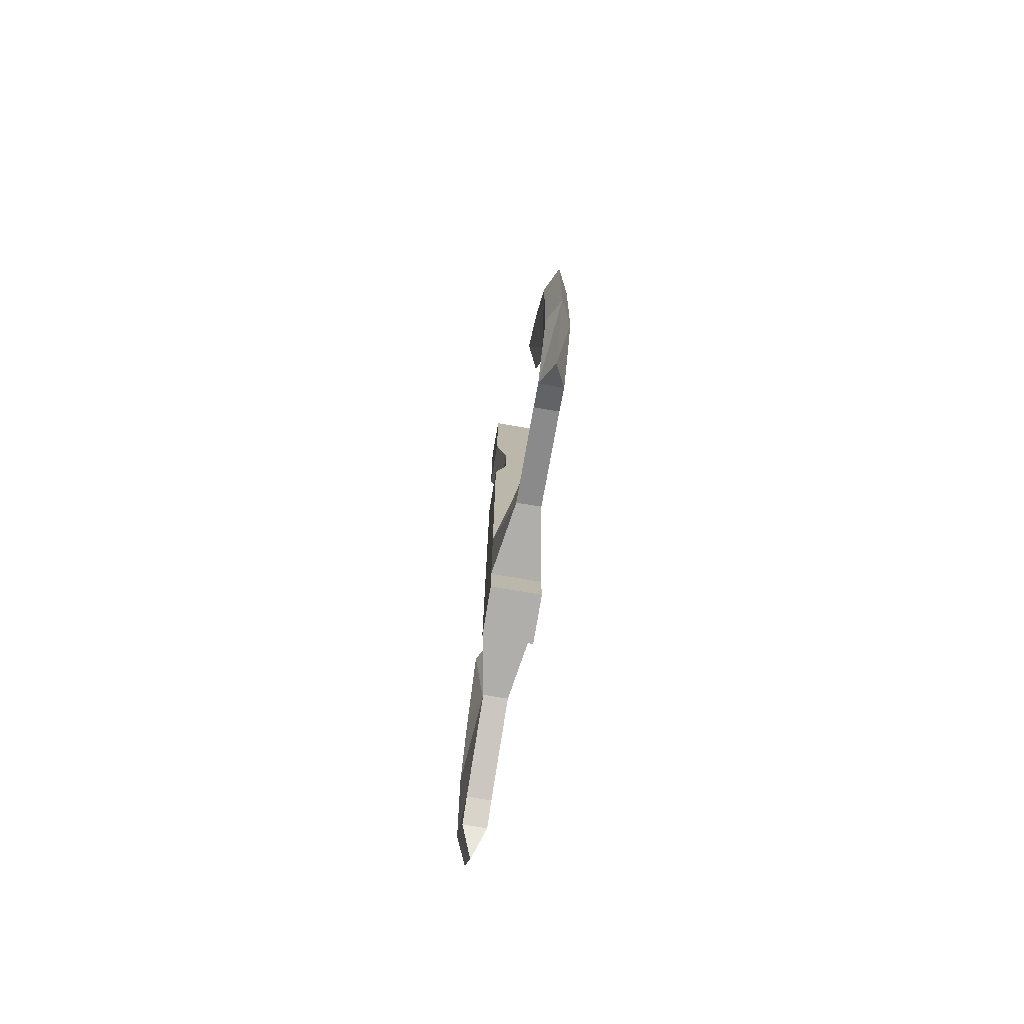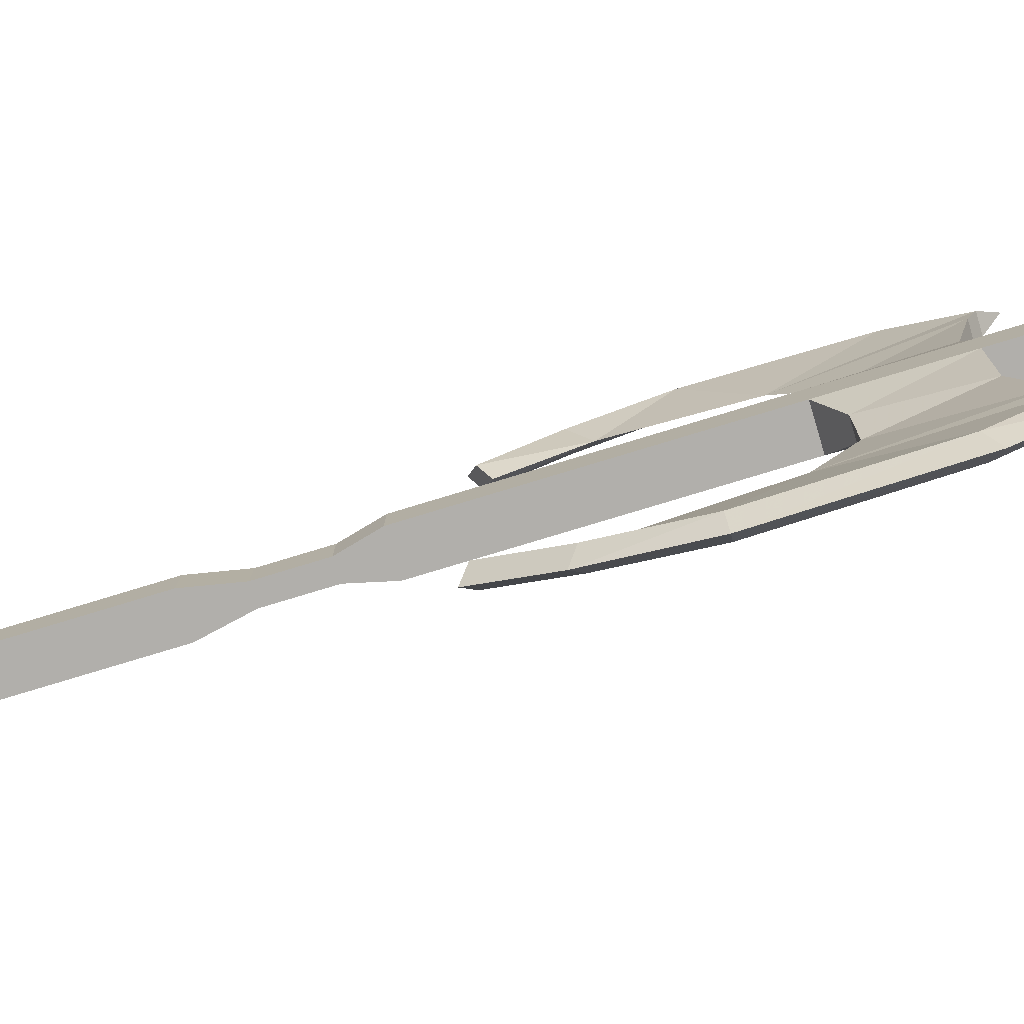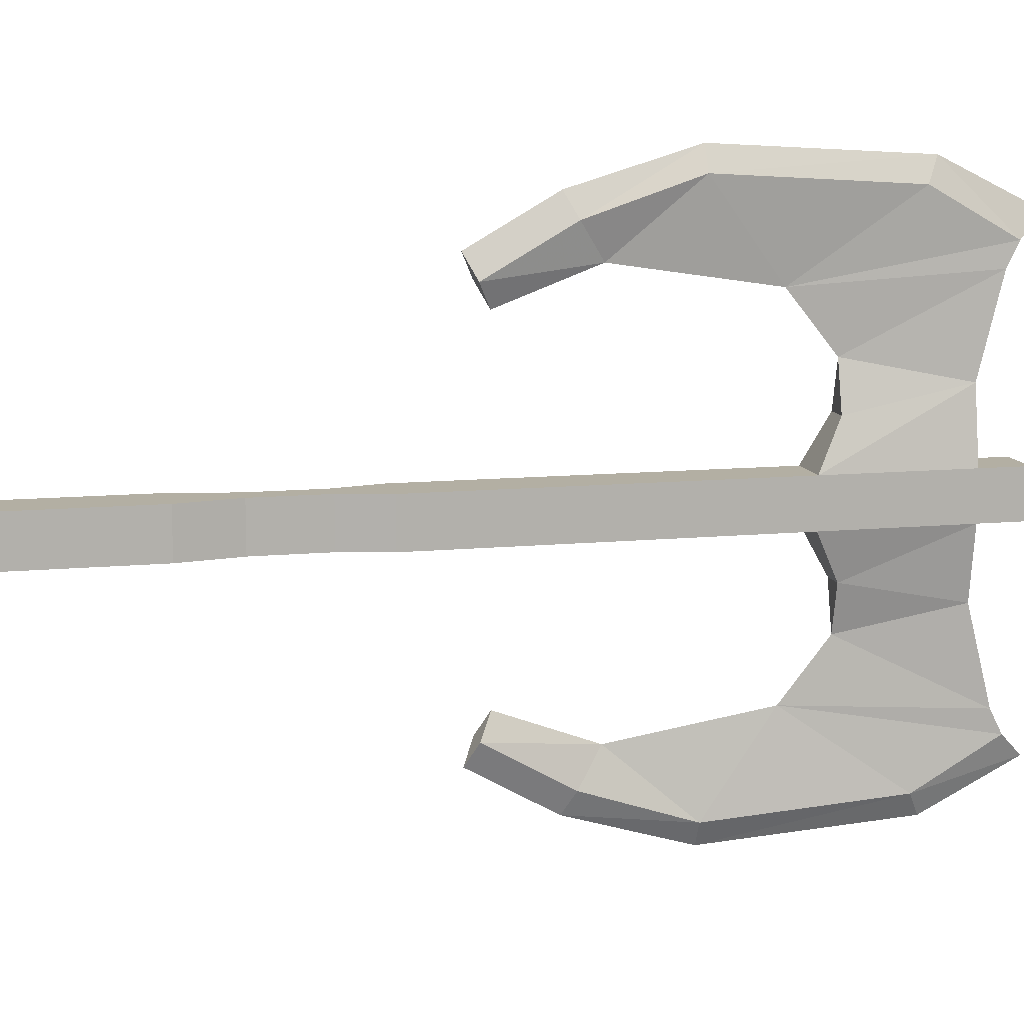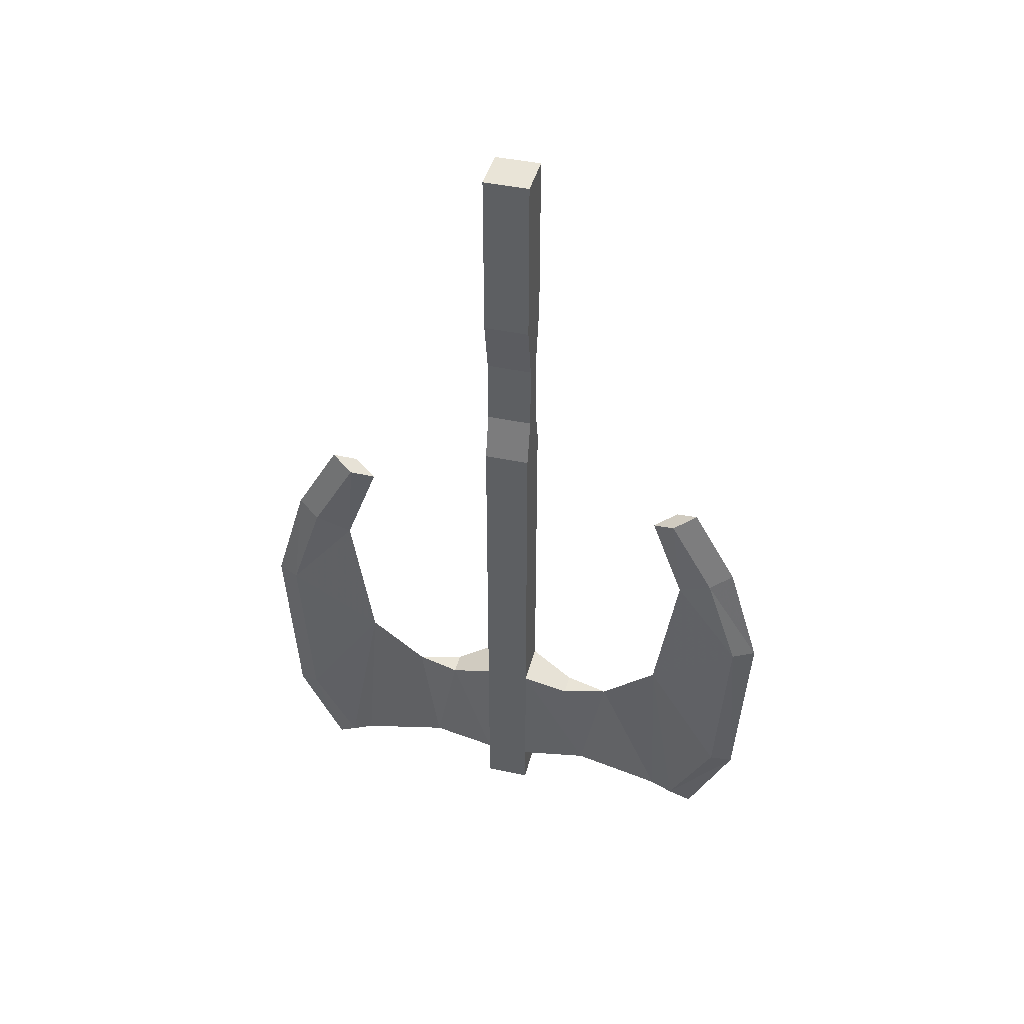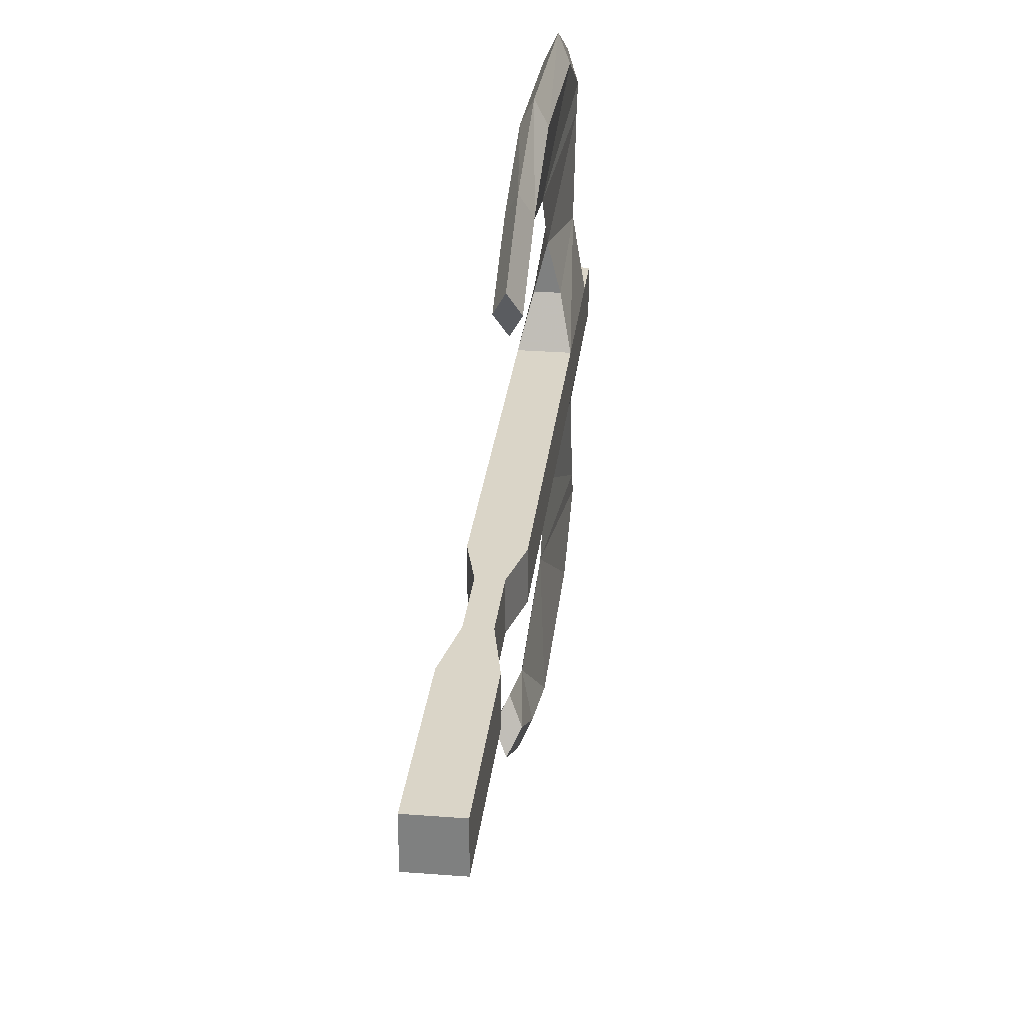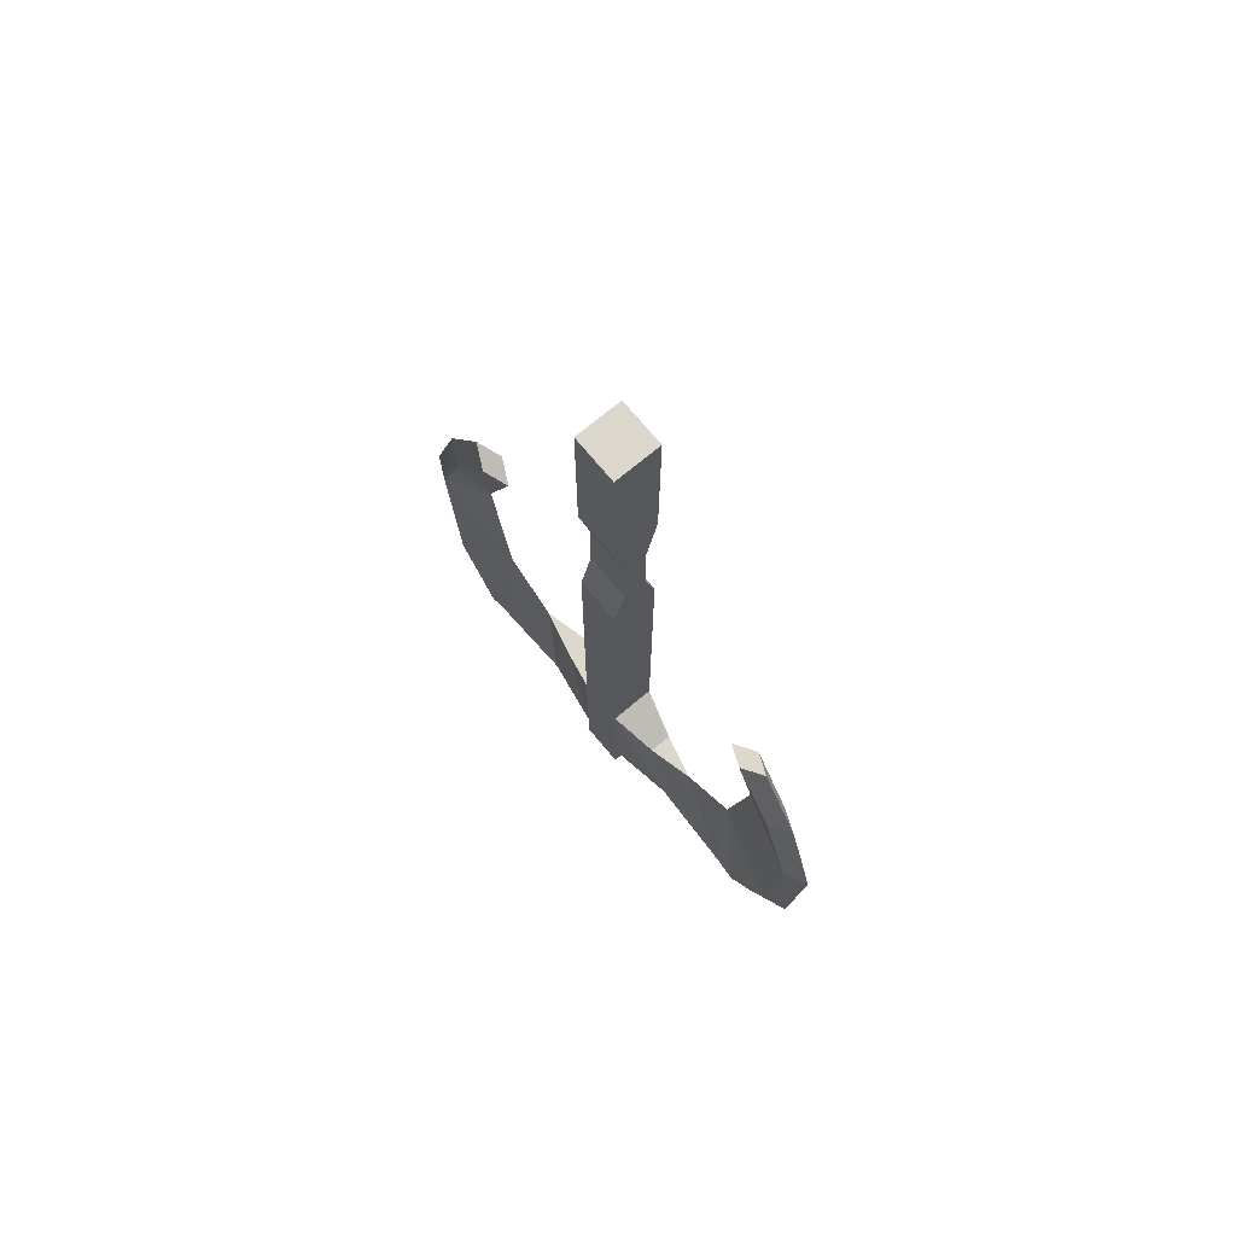
<metadata>
{"format":"obj","ext":"obj","renderer":"f3d","projection":"perspective","resolution":1024,"background":"white","views":[{"elev":-77.7,"azim":170.5,"up":"+Z"},{"elev":-78.2,"azim":106.9,"up":"+Y"},{"elev":11.1,"azim":76.5,"up":"+Y"},{"elev":43.0,"azim":104.4,"up":"+Z"},{"elev":29.1,"azim":6.5,"up":"+Y"},{"elev":72.9,"azim":-39.6,"up":"+Z"}]}
</metadata>
<code>
v -0.5859 -0.7188 -0.4922
v -0.5859 -0.7031 -0.4141
v -0.5938 -0.6719 -0.3984
v -0.5938 -0.6719 -0.4922
v -0.5625 -0.6719 -0.4922
v -0.5703 -0.7188 -0.4922
v -0.5859 -0.7812 -0.5078
v -0.5781 -0.7344 -0.4141
v -0.5703 -0.7031 -0.4141
v -0.5625 -0.6719 -0.3984
v -0.5625 -0.6719 -0.1641
v -0.5938 -0.6719 -0.1641
v -0.5938 -0.6406 -0.3984
v -0.5938 -0.6406 -0.4922
v -0.5938 -0.6406 -0.5234
v -0.5938 -0.6719 -0.5234
v -0.5625 -0.6719 -0.5234
v -0.5625 -0.6406 -0.4922
v -0.5703 -0.7812 -0.5078
v -0.5859 -0.7969 -0.5156
v -0.5781 -0.7734 -0.3828
v -0.5703 -0.7969 -0.5156
v -0.5781 -0.8125 -0.5312
v -0.5781 -0.8438 -0.4688
v -0.5859 -0.8281 -0.4609
v -0.5859 -0.8359 -0.3359
v -0.5781 -0.7891 -0.2812
v -0.5703 -0.8359 -0.3359
v -0.5703 -0.8281 -0.4609
v -0.5781 -0.8516 -0.3359
v -0.5859 -0.8125 -0.2656
v -0.5859 -0.7812 -0.2109
v -0.5781 -0.7656 -0.2188
v -0.5703 -0.7812 -0.2109
v -0.5703 -0.8125 -0.2656
v -0.5781 -0.8281 -0.2578
v -0.5781 -0.7969 -0.2031
v -0.5625 -0.6406 -0.3984
v -0.5625 -0.6406 -0.1641
v -0.5703 -0.6406 -0.1328
v -0.5703 -0.6719 -0.1328
v -0.5859 -0.6719 -0.1328
v -0.5938 -0.6406 -0.1641
v -0.5859 -0.6094 -0.4141
v -0.5859 -0.5938 -0.4922
v -0.5703 -0.5938 -0.4922
v -0.5625 -0.6406 -0.5234
v -0.5859 -0.6406 -0.1328
v -0.5859 -0.6406 -0.08594
v -0.5703 -0.6406 -0.08594
v -0.5703 -0.6719 -0.08594
v -0.5859 -0.6719 -0.08594
v -0.5938 -0.6719 -0.04688
v -0.5938 -0.6406 -0.04688
v -0.5625 -0.6406 -0.04688
v -0.5625 -0.6719 -0.04688
v -0.5625 -0.6719 0.07031
v -0.5938 -0.6719 0.07031
v -0.5938 -0.6406 0.07031
v -0.5625 -0.6406 0.07031
v -0.5781 -0.5781 -0.4141
v -0.5703 -0.6094 -0.4141
v -0.5703 -0.5312 -0.5078
v -0.5781 -0.5391 -0.3828
v -0.5859 -0.5312 -0.5078
v -0.5859 -0.5156 -0.5156
v -0.5703 -0.5156 -0.5156
v -0.5703 -0.4844 -0.4609
v -0.5703 -0.4766 -0.3359
v -0.5781 -0.5234 -0.2812
v -0.5859 -0.4766 -0.3359
v -0.5859 -0.4844 -0.4609
v -0.5781 -0.5 -0.5312
v -0.5781 -0.4688 -0.4688
v -0.5781 -0.4609 -0.3359
v -0.5703 -0.5 -0.2656
v -0.5703 -0.5312 -0.2109
v -0.5781 -0.5469 -0.2188
v -0.5859 -0.5312 -0.2109
v -0.5859 -0.5 -0.2656
v -0.5781 -0.4844 -0.2578
v -0.5781 -0.5156 -0.2031
f 1 2 3
f 1 3 4
f 1 7 8
f 1 8 2
f 3 13 4
f 4 13 14
f 5 18 10
f 5 10 9
f 5 9 6
f 6 9 8
f 6 8 19
f 7 20 21
f 7 21 8
f 8 21 19
f 19 21 22
f 20 25 21
f 21 25 26
f 21 26 27
f 21 27 28
f 21 28 29
f 21 29 22
f 26 31 27
f 27 31 32
f 27 32 33
f 27 33 34
f 27 34 35
f 27 35 28
f 10 18 38
f 13 44 14
f 14 44 45
f 61 45 44
f 61 62 46
f 61 46 63
f 61 63 64
f 61 64 65
f 61 65 45
f 65 64 66
f 63 67 64
f 64 67 68
f 64 68 69
f 64 69 70
f 64 70 71
f 64 71 72
f 64 72 66
f 69 76 70
f 70 76 77
f 70 77 78
f 70 78 79
f 70 79 80
f 70 80 71
f 38 18 46
f 38 46 62
f 1 4 5
f 1 5 6
f 1 6 7
f 2 8 9
f 2 9 3
f 3 9 10
f 6 19 7
f 7 19 20
f 19 22 20
f 20 22 23
f 37 34 32
f 32 34 33
f 13 38 44
f 14 45 46
f 14 46 18
f 61 44 62
f 45 65 63
f 45 63 46
f 65 66 67
f 65 67 63
f 66 73 67
f 38 62 44
f 77 82 79
f 77 79 78
f 3 10 11
f 3 11 12
f 3 12 13
f 10 38 39
f 10 39 11
f 12 43 13
f 13 43 38
f 43 39 38
f 4 14 15
f 4 15 16
f 4 16 5
f 5 16 17
f 5 17 18
f 14 18 47
f 14 47 15
f 53 56 57
f 53 57 58
f 53 58 54
f 54 58 59
f 54 59 55
f 55 59 60
f 55 60 56
f 56 60 57
f 18 17 47
f 20 23 24
f 20 24 25
f 22 29 23
f 23 29 24
f 24 29 30
f 24 30 26
f 24 26 25
f 28 35 36
f 28 36 30
f 28 30 29
f 36 37 32
f 36 32 31
f 36 31 30
f 30 31 26
f 37 36 35
f 37 35 34
f 66 72 73
f 67 73 74
f 67 74 68
f 68 74 69
f 69 74 75
f 69 75 76
f 71 80 81
f 71 81 75
f 71 75 72
f 72 75 74
f 72 74 73
f 80 79 82
f 80 82 81
f 81 82 77
f 81 77 76
f 81 76 75
f 11 39 40
f 11 40 41
f 11 41 12
f 12 41 42
f 12 42 43
f 43 42 48
f 43 48 39
f 39 48 40
f 40 48 49
f 40 49 50
f 40 50 41
f 41 50 51
f 41 51 42
f 42 51 52
f 42 52 48
f 48 52 49
f 49 52 53
f 49 53 54
f 49 54 50
f 50 54 55
f 50 55 51
f 51 55 56
f 51 56 52
f 52 56 53
f 15 47 17
f 15 17 16
f 57 60 58
f 58 60 59

</code>
